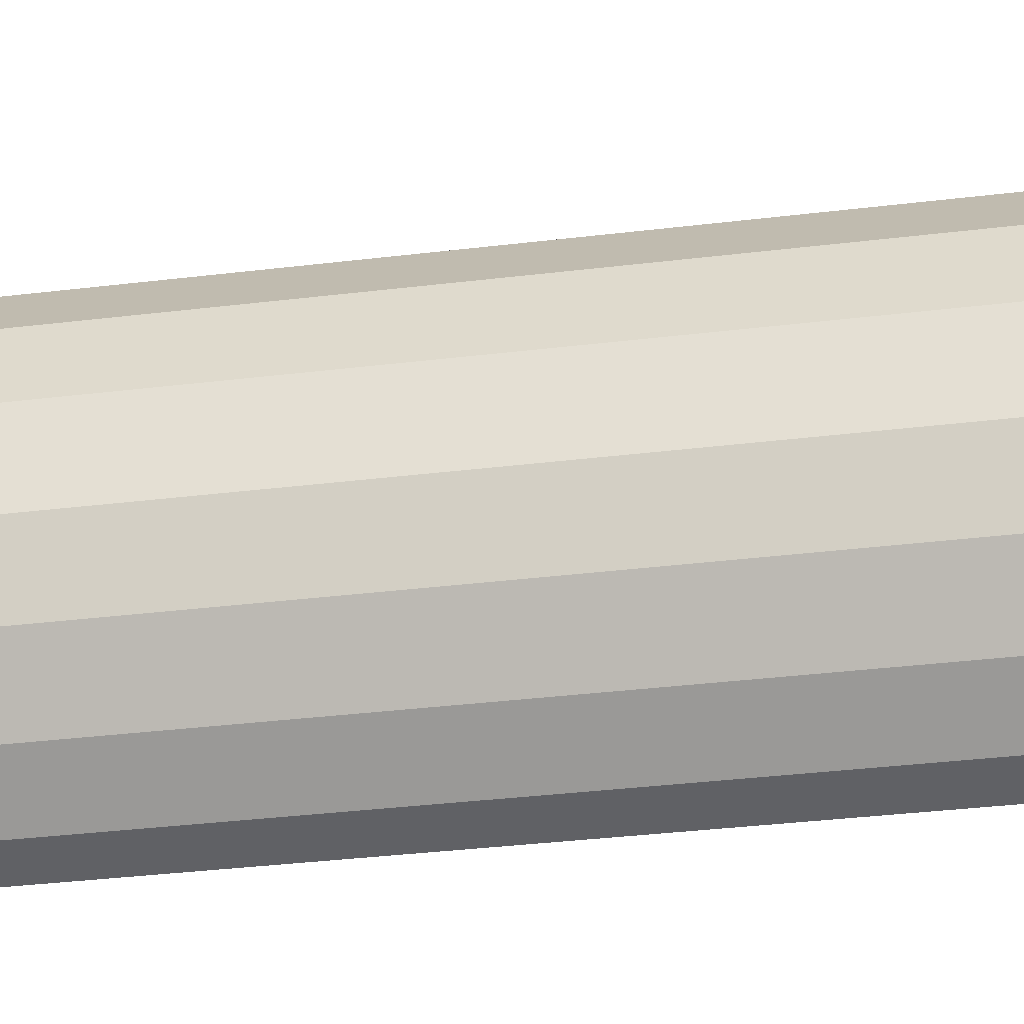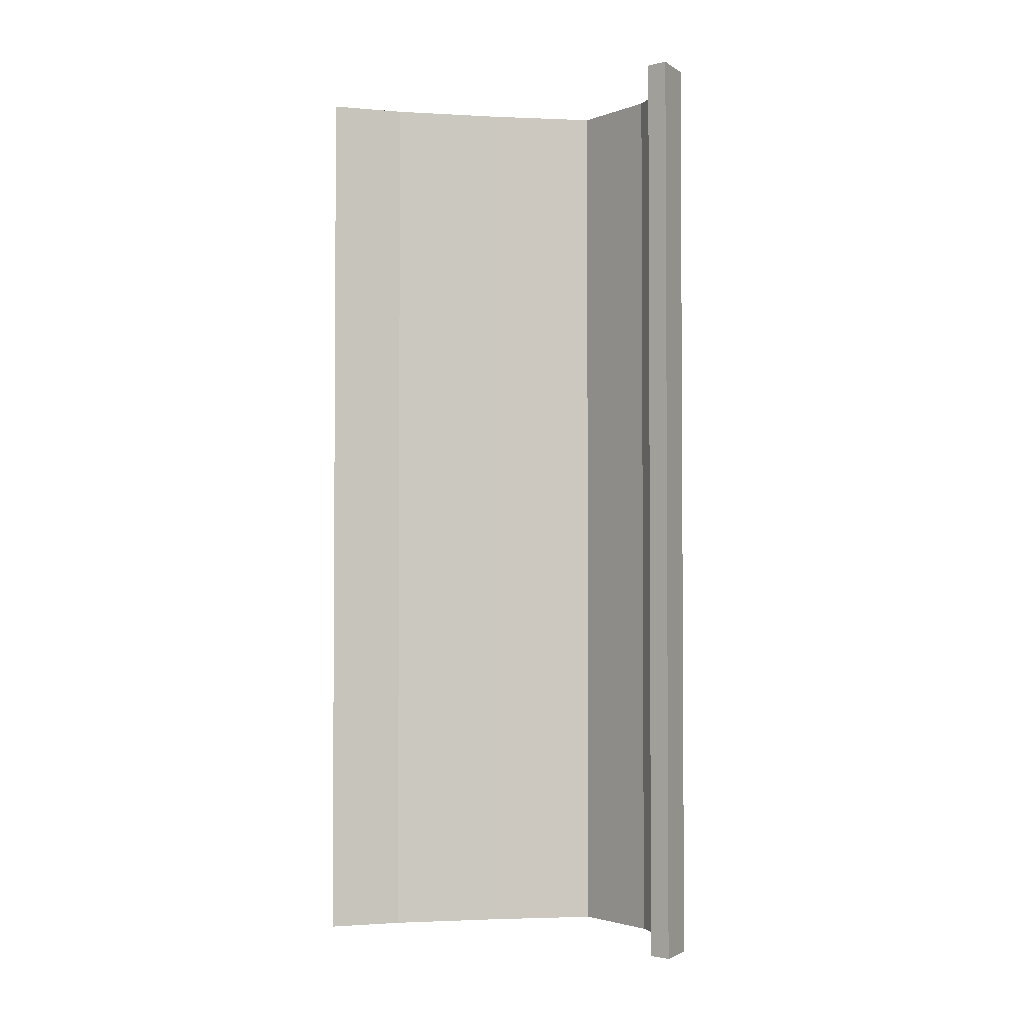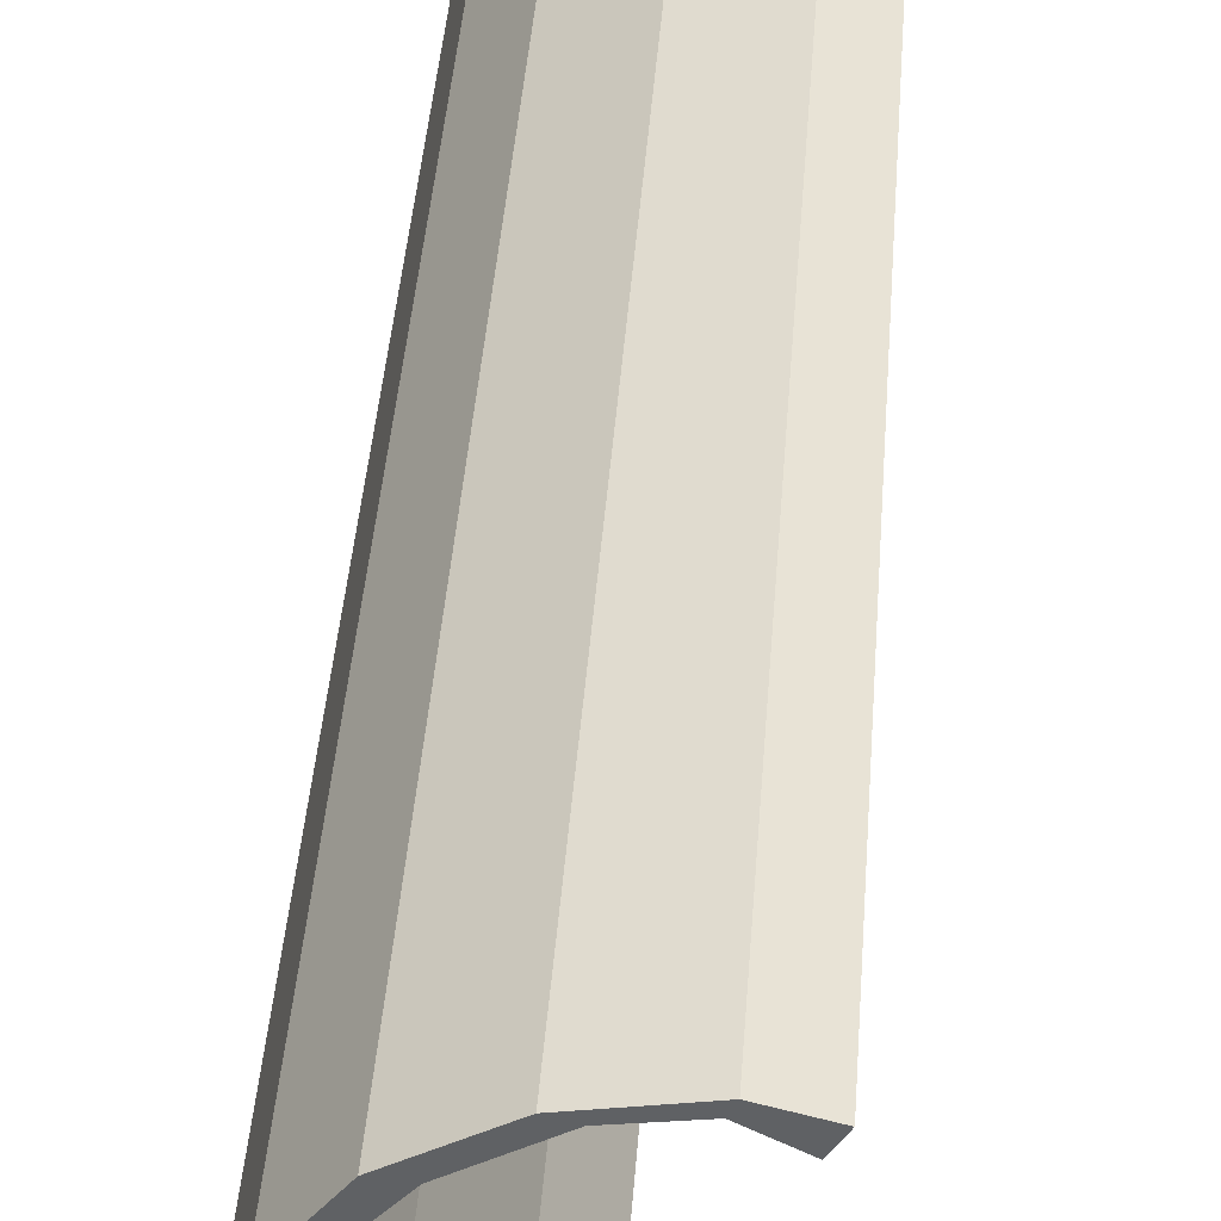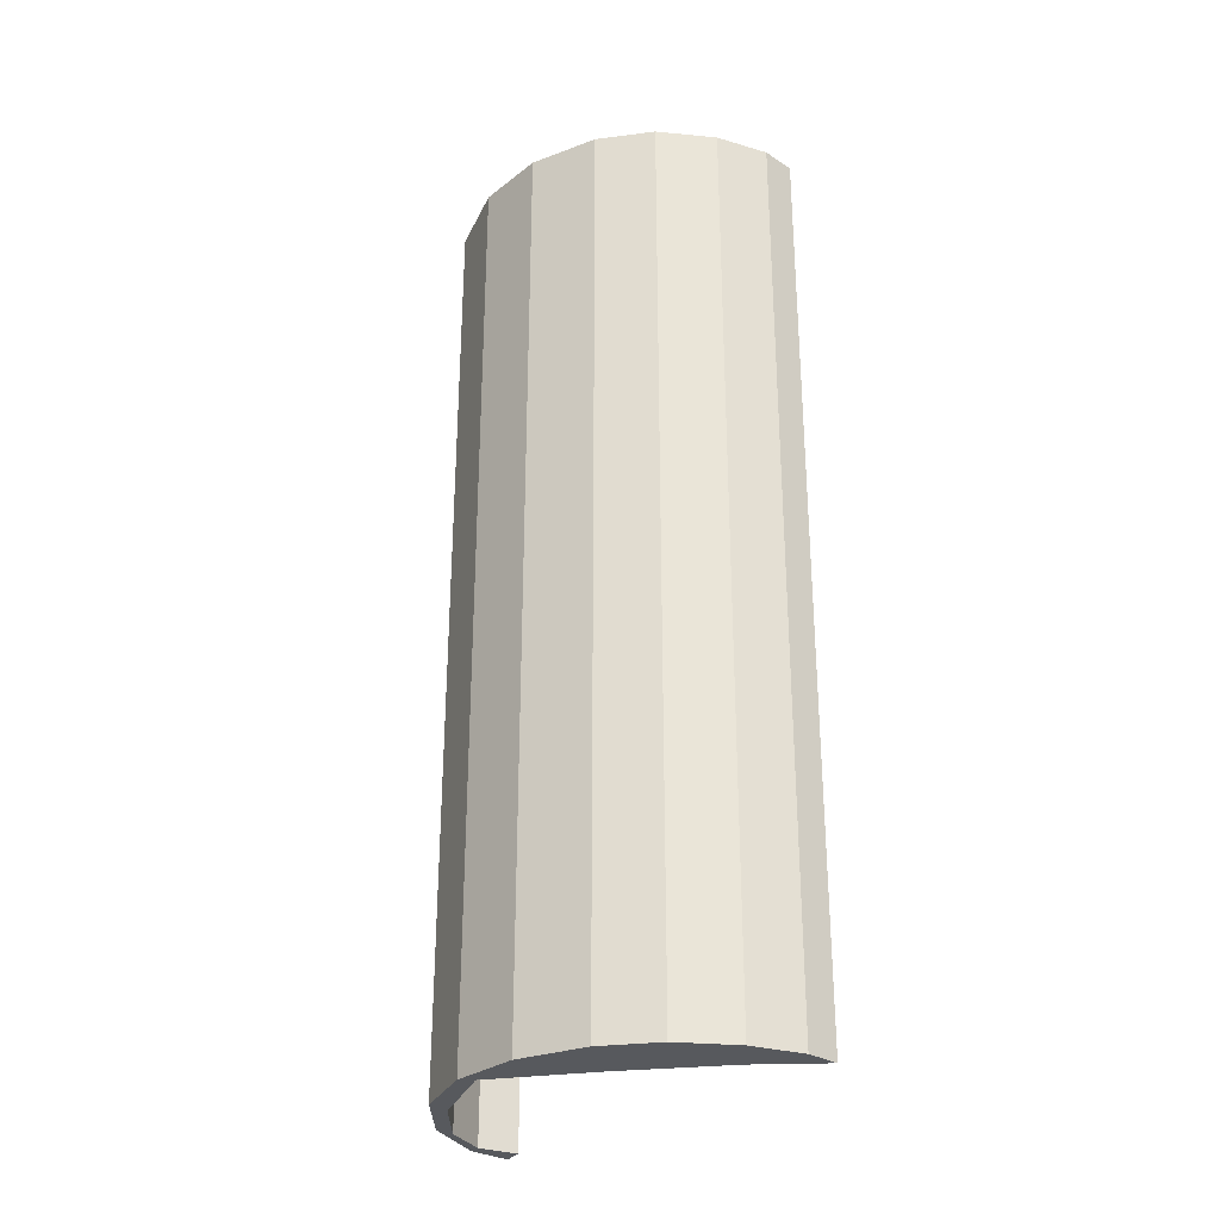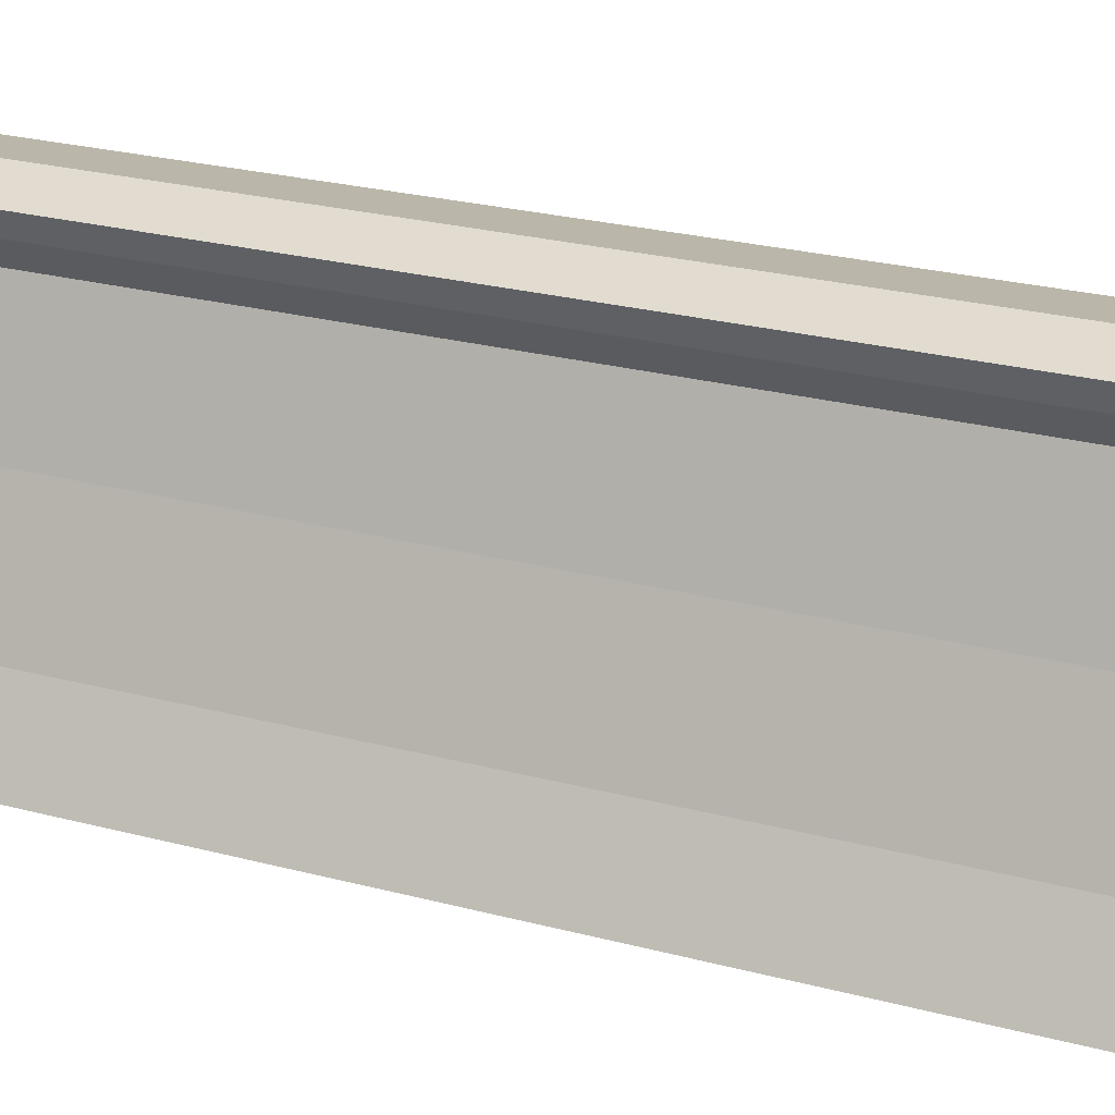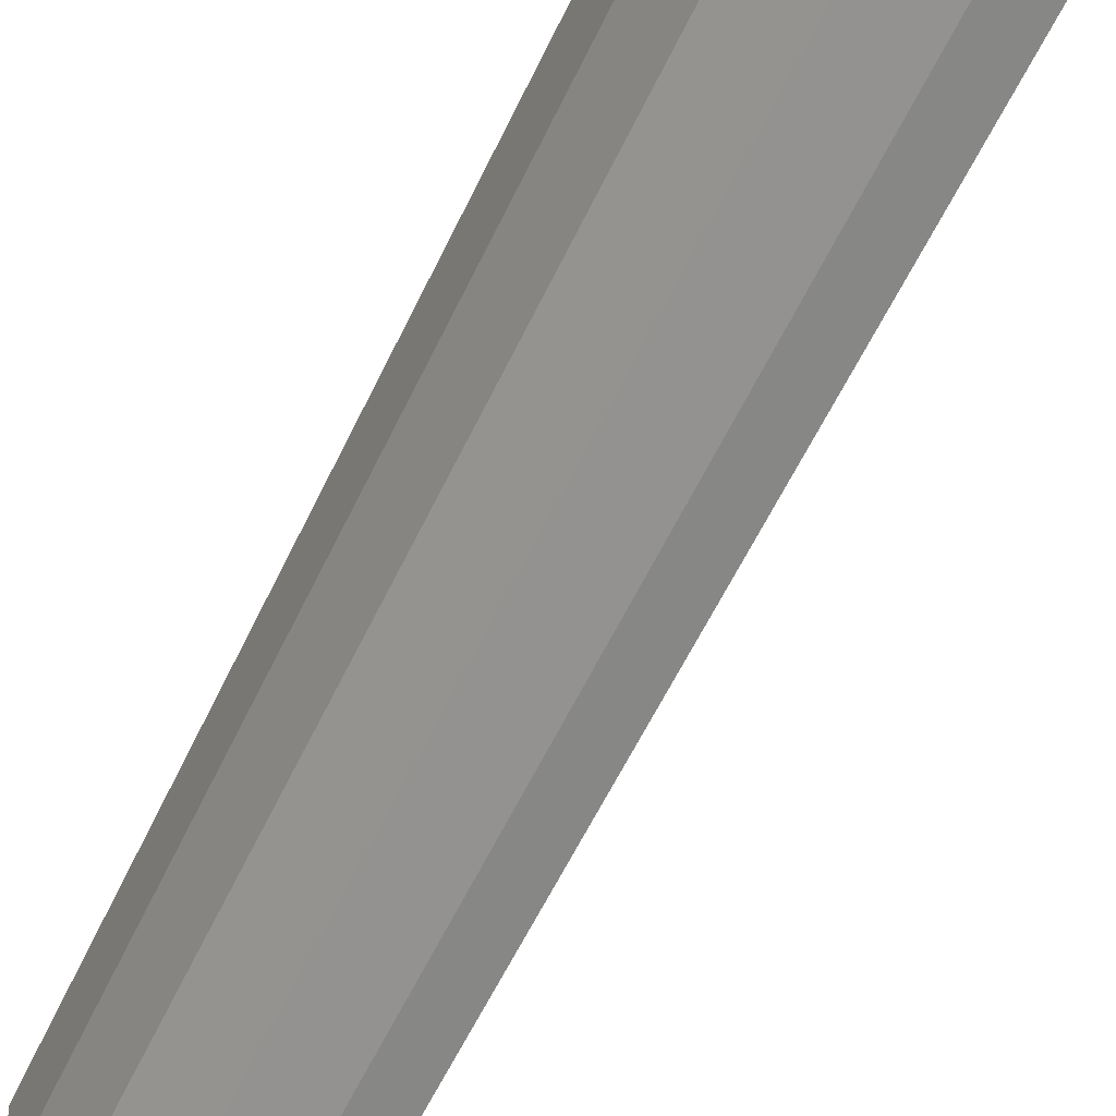
<metadata>
{"format":"obj","ext":"obj","renderer":"f3d","projection":"perspective","resolution":1024,"background":"white","views":[{"elev":-36.1,"azim":99.0,"up":"+Z"},{"elev":-2.4,"azim":-78.3,"up":"+Y"},{"elev":43.0,"azim":-175.7,"up":"+Z"},{"elev":-29.3,"azim":122.4,"up":"+Y"},{"elev":23.3,"azim":-65.2,"up":"+Z"},{"elev":-58.8,"azim":154.8,"up":"+Z"}]}
</metadata>
<code>
v  0.519 11.68 0.143
v  0.136 11.68 -0.243
v  0 11.68 7.152e-16
v  0.582 11.68 0.006
v  1.433 11.68 -0.034
v  1.21 11.68 -0.101
v  1.966 11.68 -0.578
v  2.261 11.68 -0.549
v  2.715 11.68 -1.487
v  2.826 11.68 -1.329
v  2.237 11.68 -2.793
v  3.073 11.68 -2.189
v  1.696 11.68 -4.07
v  1.23 11.68 -4.895
v  1.652 11.68 -4.786
v  3.016 11.68 -3.093
v  2.224 11.68 -4.399
v  2.732 11.68 -3.804
v  1.652 2.931e-16 -4.786
v  1.23 2.997e-16 -4.895
v  1.21 6.184e-18 -0.101
v  0.582 -3.674e-19 0.006
v  1.696 2.492e-16 -4.07
v  2.237 1.71e-16 -2.793
v  2.715 9.105e-17 -1.487
v  1.966 3.539e-17 -0.578
v  0.136 1.488e-17 -0.243
v  0 0 0
v  2.732 2.329e-16 -3.804
v  2.224 2.694e-16 -4.399
v  0.519 -8.756e-18 0.143
v  1.433 2.082e-18 -0.034
v  2.261 3.362e-17 -0.549
v  2.826 8.138e-17 -1.329
v  3.073 1.34e-16 -2.189
v  3.016 1.894e-16 -3.093
g defaultobject
f 1 2 3
f 2 1 4
f 4 1 5
f 4 5 6
f 6 5 7
f 7 5 8
f 7 8 9
f 9 8 10
f 9 10 11
f 11 10 12
f 11 12 13
f 13 12 14
f 14 12 15
f 15 12 16
f 15 16 17
f 17 16 18
f 19 14 15
f 14 19 20
f 21 4 6
f 4 21 22
f 20 13 14
f 13 20 23
f 23 11 13
f 11 23 24
f 25 11 24
f 25 9 11
f 25 7 9
f 7 25 26
f 26 6 7
f 6 26 21
f 27 3 2
f 3 27 28
f 22 2 4
f 2 22 27
f 29 17 18
f 17 29 30
f 30 15 17
f 15 30 19
f 28 1 3
f 1 28 31
f 31 5 1
f 5 31 32
f 32 8 5
f 8 32 33
f 33 10 8
f 10 33 34
f 34 12 10
f 12 34 35
f 35 16 12
f 16 35 36
f 36 18 16
f 18 36 29
f 27 22 28
f 31 22 32
f 22 31 28
f 32 22 21
f 32 21 33
f 33 21 26
f 33 26 34
f 34 26 25
f 34 25 35
f 35 25 24
f 35 24 36
f 36 24 23
f 36 23 29
f 29 23 30
f 30 23 20
f 30 20 19

</code>
